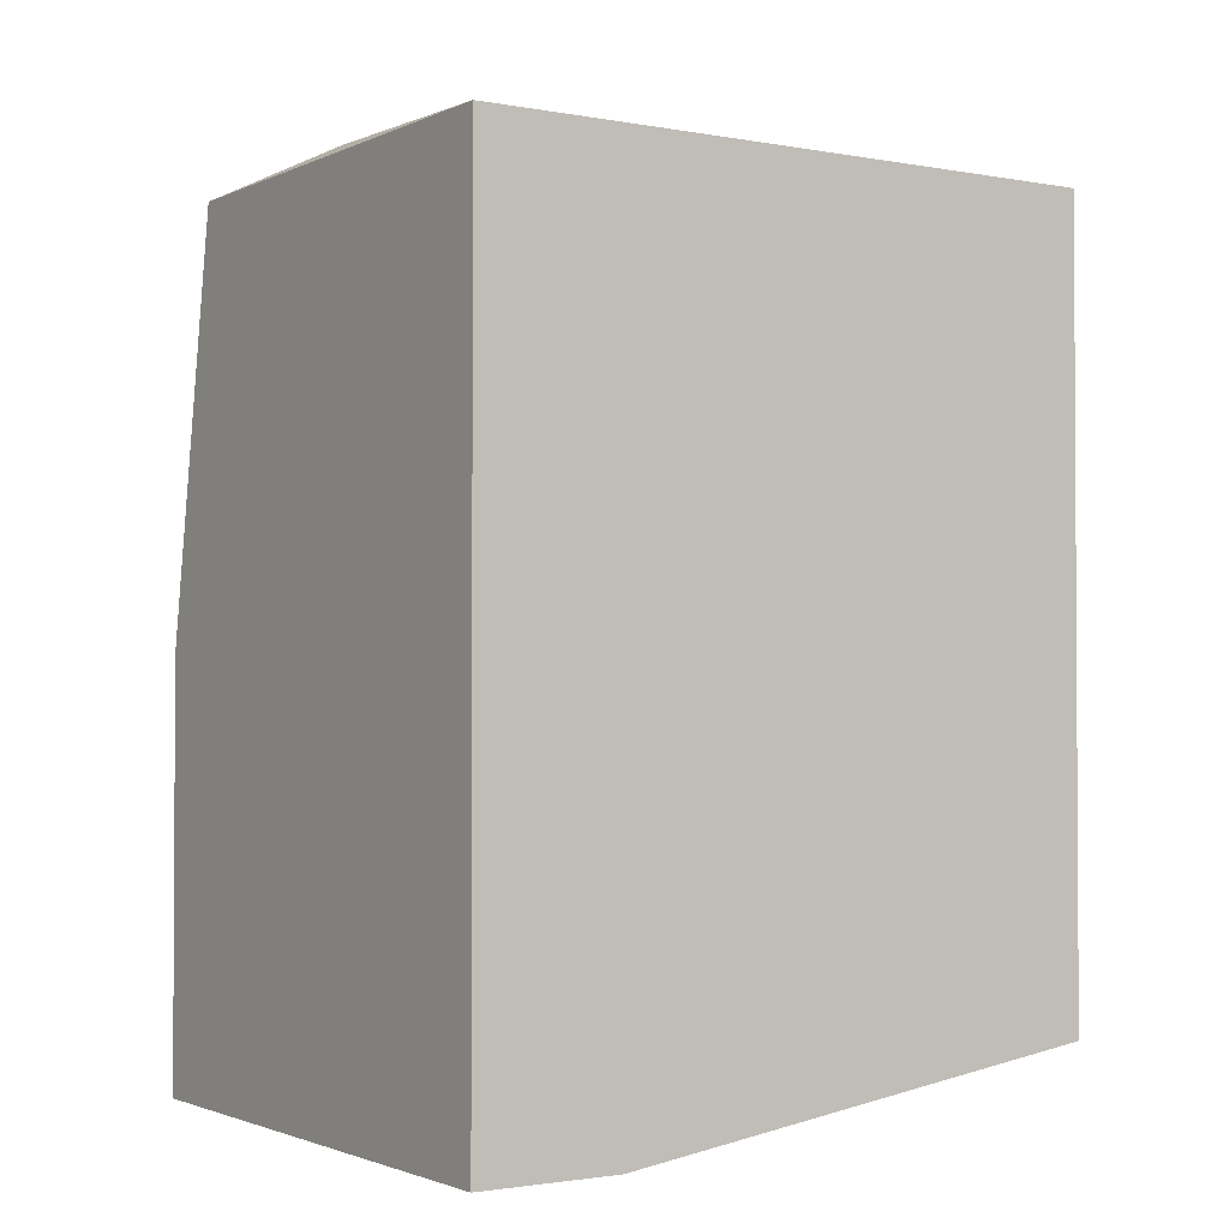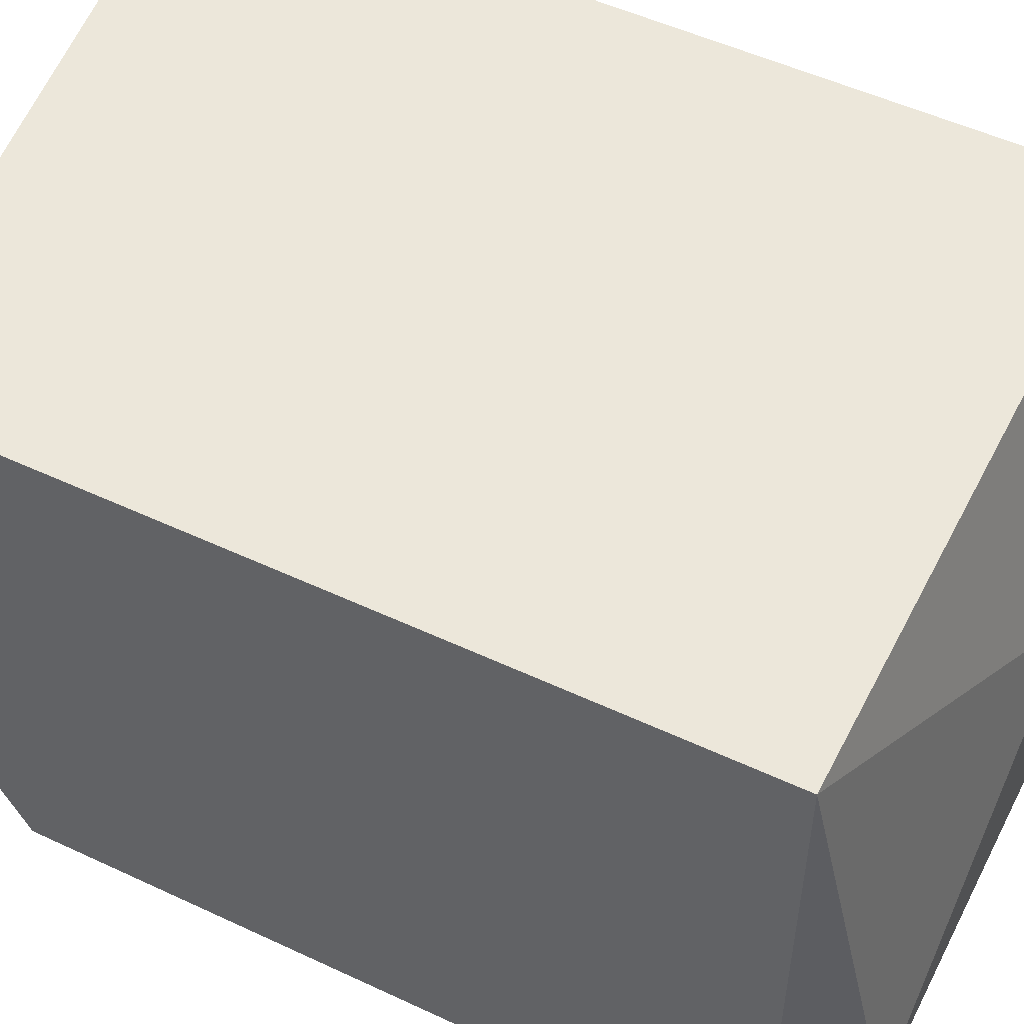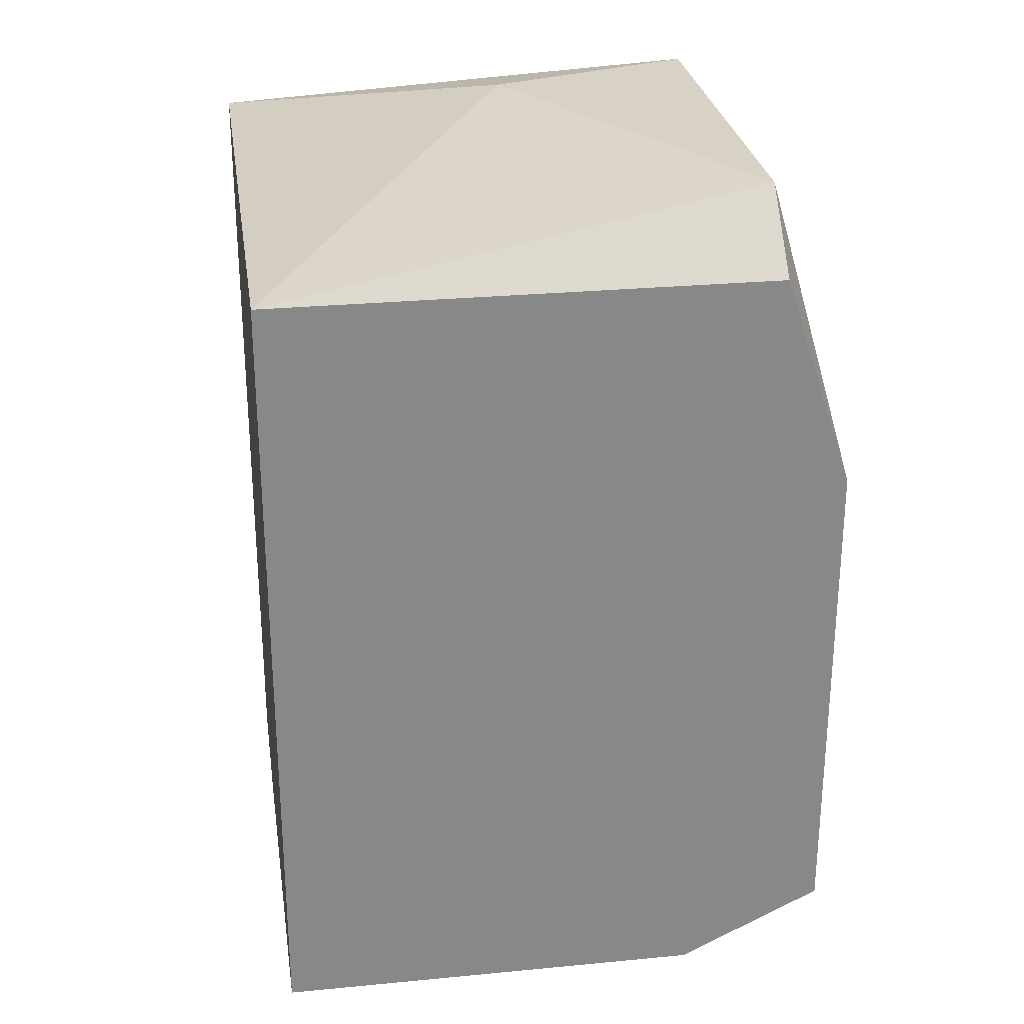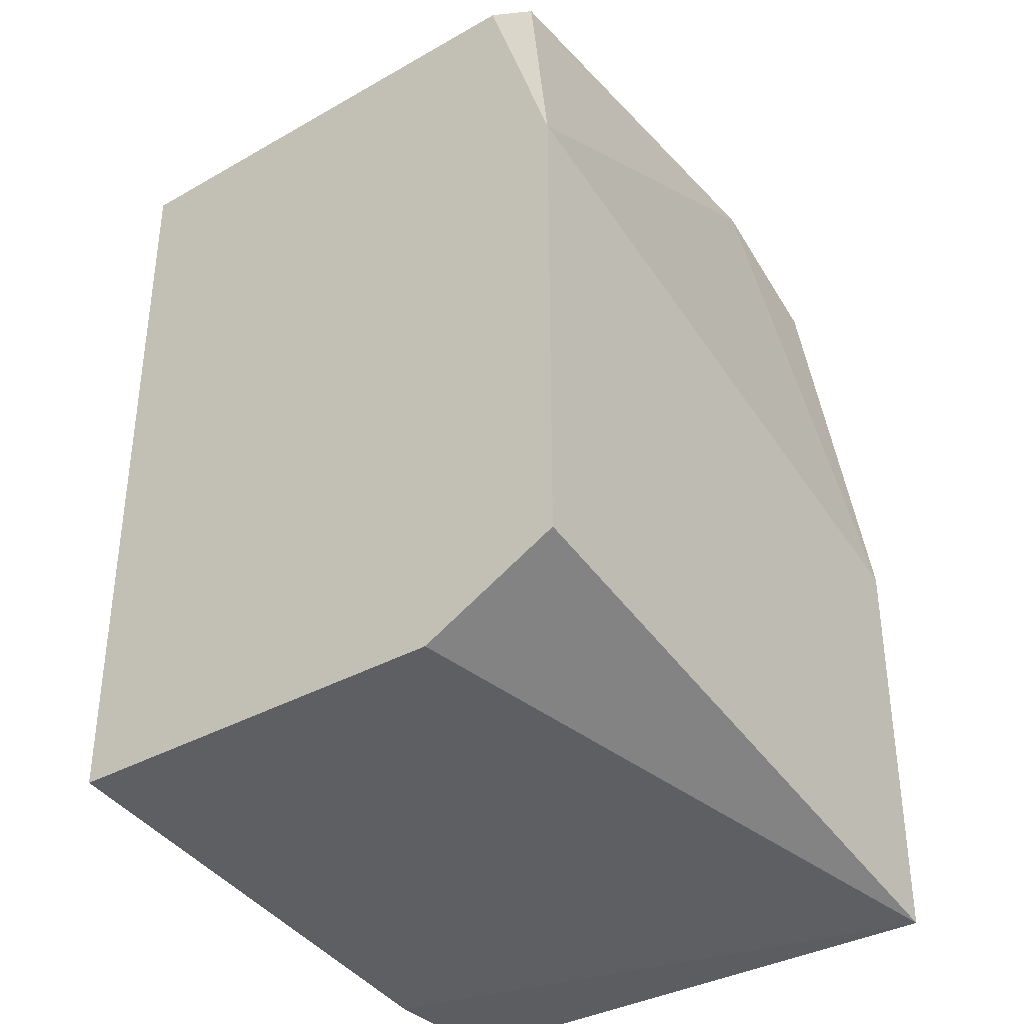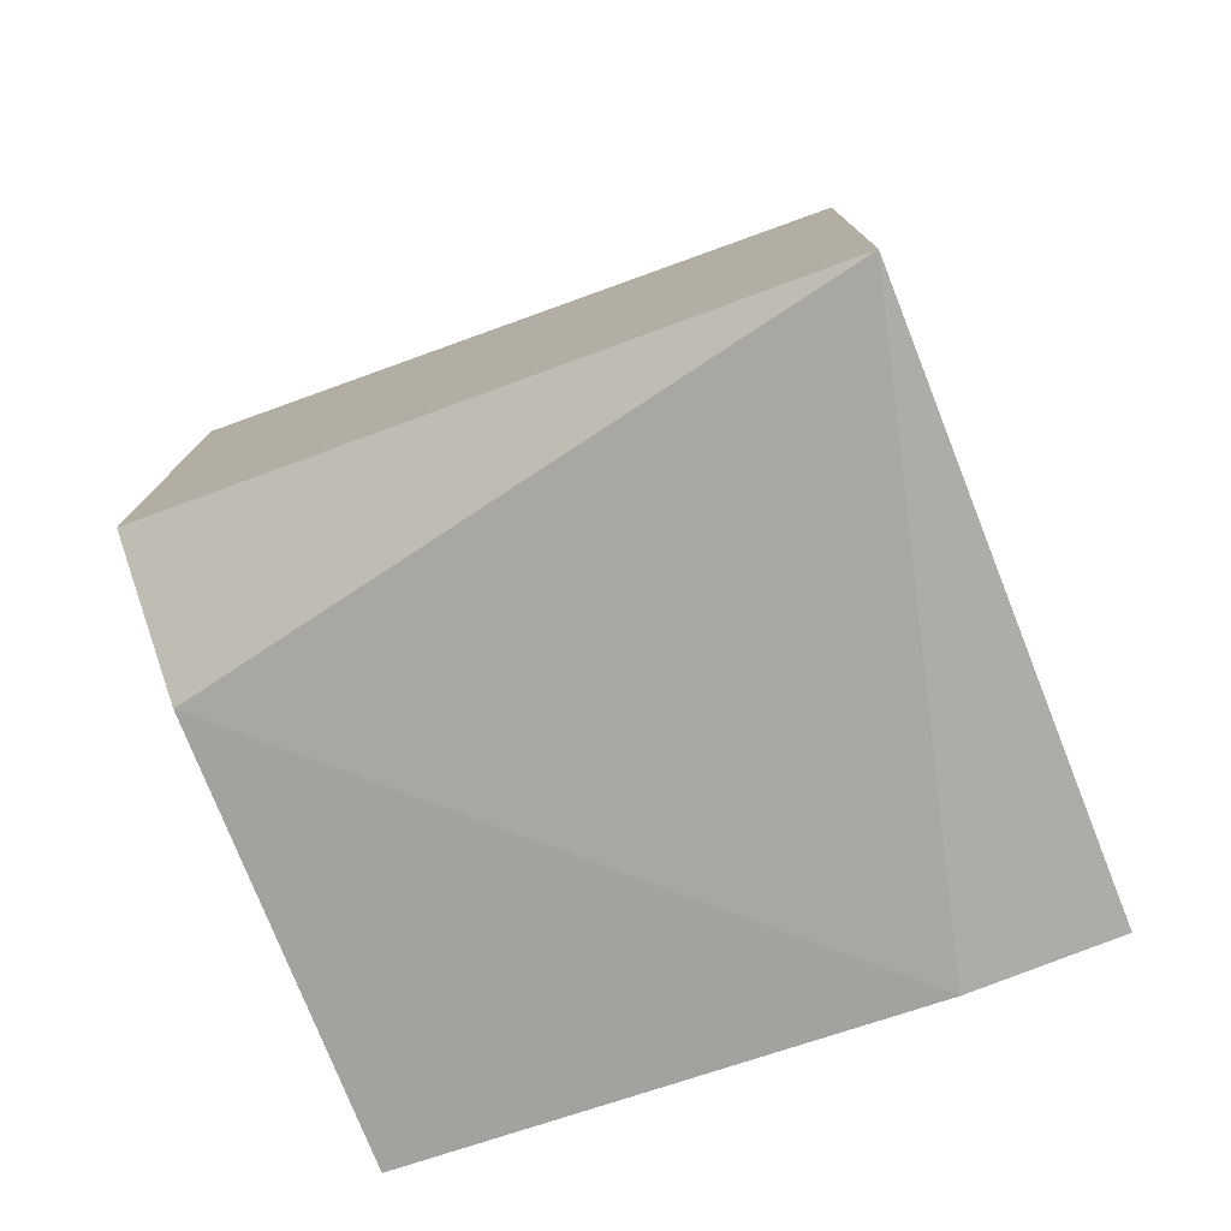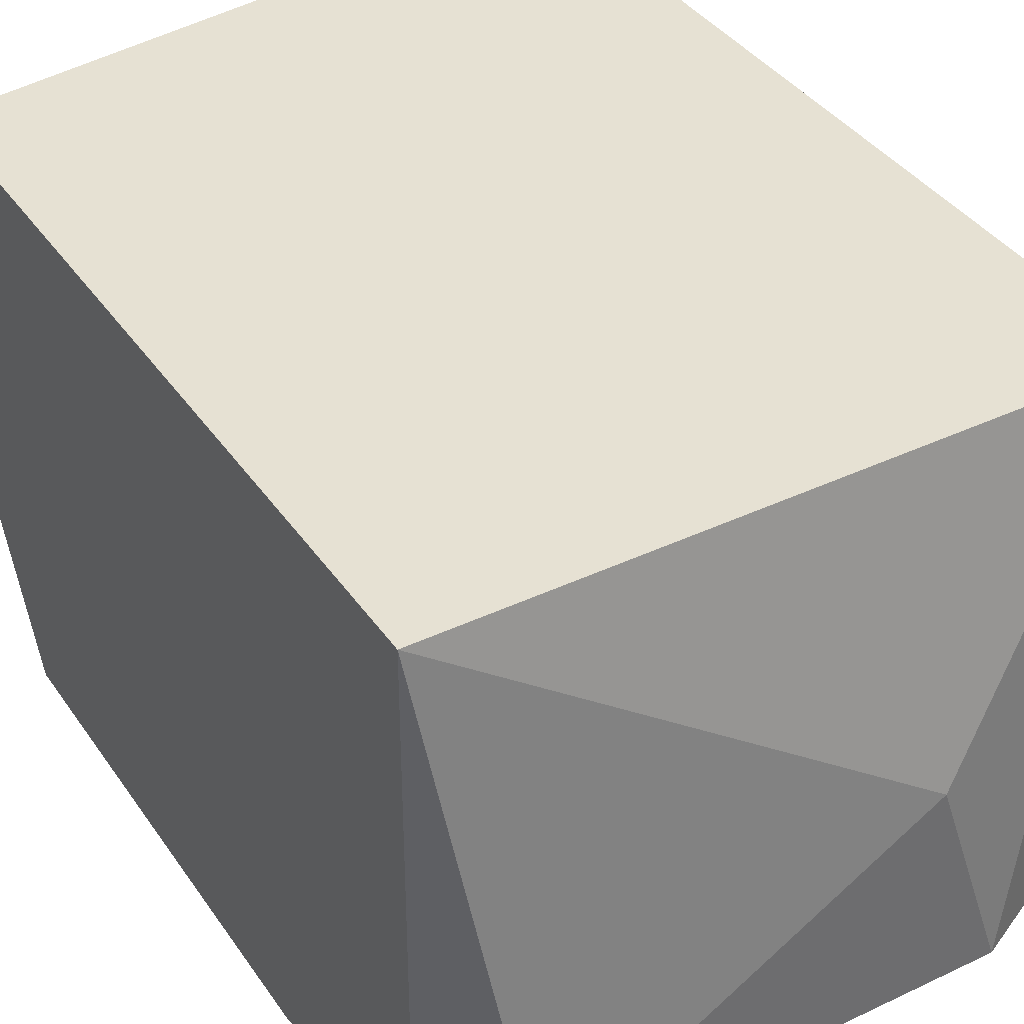
<metadata>
{"format":"obj","ext":"obj","renderer":"f3d","projection":"perspective","resolution":1024,"background":"white","views":[{"elev":-1.9,"azim":146.7,"up":"+Z"},{"elev":52.1,"azim":-63.2,"up":"+Y"},{"elev":27.5,"azim":-98.4,"up":"+Z"},{"elev":-35.5,"azim":-53.2,"up":"+Z"},{"elev":-77.0,"azim":21.6,"up":"+Z"},{"elev":38.6,"azim":-30.8,"up":"+Y"}]}
</metadata>
<code>
v -0.02235 0.001403 0.008869
v -0.02235 -0.005031 0.02082
v -0.02327 -0.002274 0.02082
v -0.02787 -0.005031 0.02082
v -0.02879 0.001403 0.0199
v -0.02879 0.001403 0.009789
v -0.02879 -0.005951 0.01071
v -0.02879 -0.005951 0.01714
v -0.02879 -0.004112 0.009789
v -0.02879 -0.005031 0.0199
v -0.02051 0.001403 0.0199
v -0.02051 0.001403 0.008869
v -0.02051 -0.005951 0.01439
v -0.02051 -0.005951 0.008869
v -0.02051 -0.005031 0.0199
f 5 8 10
f 5 11 12
f 12 11 15
f 12 15 14
f 7 5 6
f 5 12 6
f 5 7 8
f 7 14 8
f 11 5 3
f 5 4 3
f 14 15 13
f 8 14 13
f 14 7 9
f 7 6 9
f 15 11 2
f 4 8 2
f 11 3 2
f 3 4 2
f 13 15 2
f 8 13 2
f 12 14 1
f 6 12 1
f 14 9 1
f 9 6 1
f 4 5 10
f 8 4 10

</code>
